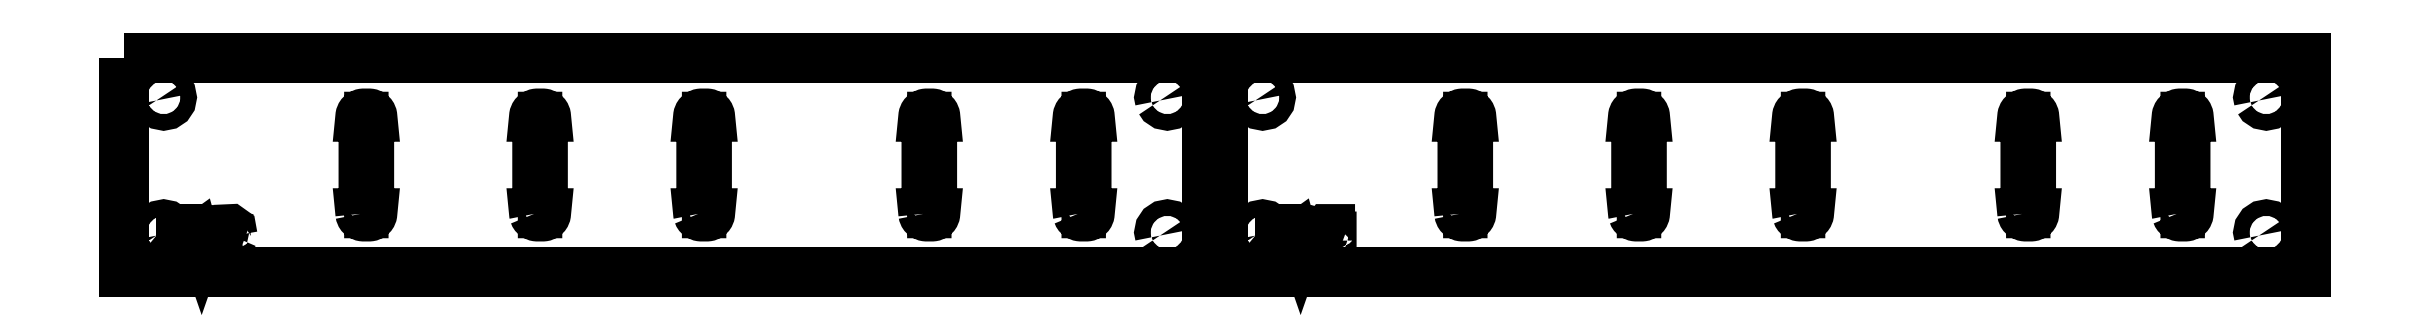
<metadata>
{"format":"dxf","ext":"dxf","renderer":"ezdxf+matplotlib","layout":"modelspace","background":"white","min_lineweight":24,"dpi":150}
</metadata>
<code>
0
SECTION
2
ENTITIES
0
LWPOLYLINE
8
0
90
5
70
0
10
-18.31
20
48.31
10
318.3
20
48.31
10
318.3
20
-18.31
10
-18.31
20
-18.31
10
-18.31
20
48.31
0
LWPOLYLINE
8
0
90
45
70
0
10
55.15
20
-0.1939
10
55.15
20
-0.1942
10
55.3
20
-0.5545
10
55.3
20
-0.5546
10
55.58
20
-0.8304
10
55.58
20
-0.8305
10
55.94
20
-0.9797
10
55.94
20
-0.9798
10
56.14
20
-0.999
10
57.86
20
-0.999
10
58.06
20
-0.9798
10
58.06
20
-0.9797
10
58.42
20
-0.8305
10
58.42
20
-0.8304
10
58.7
20
-0.5546
10
58.7
20
-0.5545
10
58.85
20
-0.1942
10
58.85
20
-0.1939
10
58.86
20
0
10
57.87
20
0
10
57.87
20
30
10
58.86
20
30
10
58.85
20
30.19
10
58.85
20
30.19
10
58.7
20
30.55
10
58.7
20
30.55
10
58.42
20
30.83
10
58.42
20
30.83
10
58.06
20
30.98
10
58.06
20
30.98
10
57.86
20
31
10
56.14
20
31
10
55.94
20
30.98
10
55.94
20
30.98
10
55.58
20
30.83
10
55.58
20
30.83
10
55.3
20
30.55
10
55.3
20
30.55
10
55.15
20
30.19
10
55.15
20
30.19
10
55.14
20
30
10
56.13
20
30
10
56.13
20
0
10
55.14
20
0
10
55.15
20
-0.1939
0
LWPOLYLINE
8
0
90
45
70
0
10
109.2
20
-0.1942
10
109.3
20
-0.5545
10
109.3
20
-0.5546
10
109.6
20
-0.8304
10
109.6
20
-0.8305
10
109.9
20
-0.9797
10
109.9
20
-0.9798
10
110.1
20
-0.999
10
111.9
20
-0.999
10
112.1
20
-0.9798
10
112.1
20
-0.9797
10
112.4
20
-0.8305
10
112.4
20
-0.8304
10
112.7
20
-0.5546
10
112.7
20
-0.5545
10
112.8
20
-0.1942
10
112.8
20
-0.1939
10
112.9
20
0
10
111.9
20
0
10
111.9
20
30
10
112.9
20
30
10
112.8
20
30.19
10
112.8
20
30.19
10
112.7
20
30.55
10
112.7
20
30.55
10
112.4
20
30.83
10
112.4
20
30.83
10
112.1
20
30.98
10
112.1
20
30.98
10
111.9
20
31
10
110.1
20
31
10
109.9
20
30.98
10
109.9
20
30.98
10
109.6
20
30.83
10
109.6
20
30.83
10
109.3
20
30.55
10
109.3
20
30.55
10
109.2
20
30.19
10
109.2
20
30.19
10
109.1
20
30
10
110.1
20
30
10
110.1
20
0
10
109.1
20
0
10
109.2
20
-0.1939
10
109.2
20
-0.1942
0
LWPOLYLINE
8
0
90
45
70
0
10
160.2
20
-0.1942
10
160.3
20
-0.5545
10
160.3
20
-0.5546
10
160.6
20
-0.8304
10
160.6
20
-0.8305
10
160.9
20
-0.9797
10
160.9
20
-0.9798
10
161.1
20
-0.999
10
162.9
20
-0.999
10
163.1
20
-0.9798
10
163.1
20
-0.9797
10
163.4
20
-0.8305
10
163.4
20
-0.8304
10
163.7
20
-0.5546
10
163.7
20
-0.5545
10
163.8
20
-0.1942
10
163.8
20
-0.1939
10
163.9
20
0
10
162.9
20
0
10
162.9
20
30
10
163.9
20
30
10
163.8
20
30.19
10
163.8
20
30.19
10
163.7
20
30.55
10
163.7
20
30.55
10
163.4
20
30.83
10
163.4
20
30.83
10
163.1
20
30.98
10
163.1
20
30.98
10
162.9
20
31
10
161.1
20
31
10
160.9
20
30.98
10
160.9
20
30.98
10
160.6
20
30.83
10
160.6
20
30.83
10
160.3
20
30.55
10
160.3
20
30.55
10
160.2
20
30.19
10
160.2
20
30.19
10
160.1
20
30
10
161.1
20
30
10
161.1
20
0
10
160.1
20
0
10
160.2
20
-0.1939
10
160.2
20
-0.1942
0
LWPOLYLINE
8
0
90
17
70
0
10
-8.31
20
-6.957
10
-7.768
20
-7.768
10
-6.957
20
-8.31
10
-6
20
-8.5
10
-5.043
20
-8.31
10
-4.232
20
-7.768
10
-3.69
20
-6.957
10
-3.5
20
-6
10
-3.69
20
-5.043
10
-4.232
20
-4.232
10
-5.043
20
-3.69
10
-6
20
-3.5
10
-6.957
20
-3.69
10
-7.768
20
-4.232
10
-8.31
20
-5.043
10
-8.5
20
-6
10
-8.31
20
-6.957
0
LWPOLYLINE
8
0
90
17
70
0
10
303.7
20
-6.957
10
304.2
20
-7.768
10
305
20
-8.31
10
306
20
-8.5
10
307
20
-8.31
10
307.8
20
-7.768
10
308.3
20
-6.957
10
308.5
20
-6
10
308.3
20
-5.043
10
307.8
20
-4.232
10
307
20
-3.69
10
306
20
-3.5
10
305
20
-3.69
10
304.2
20
-4.232
10
303.7
20
-5.043
10
303.5
20
-6
10
303.7
20
-6.957
0
LWPOLYLINE
8
0
90
17
70
0
10
-8.31
20
35.04
10
-7.768
20
34.23
10
-6.957
20
33.69
10
-6
20
33.5
10
-5.043
20
33.69
10
-4.232
20
34.23
10
-3.69
20
35.04
10
-3.5
20
36
10
-3.69
20
36.96
10
-4.232
20
37.77
10
-5.043
20
38.31
10
-6
20
38.5
10
-6.957
20
38.31
10
-7.768
20
37.77
10
-8.31
20
36.96
10
-8.5
20
36
10
-8.31
20
35.04
0
LWPOLYLINE
8
0
90
17
70
0
10
303.7
20
35.04
10
304.2
20
34.23
10
305
20
33.69
10
306
20
33.5
10
307
20
33.69
10
307.8
20
34.23
10
308.3
20
35.04
10
308.5
20
36
10
308.3
20
36.96
10
307.8
20
37.77
10
307
20
38.31
10
306
20
38.5
10
305
20
38.31
10
304.2
20
37.77
10
303.7
20
36.96
10
303.5
20
36
10
303.7
20
35.04
0
LWPOLYLINE
8
0
90
11
70
0
10
5.737
20
-9.215
10
7.018
20
-5.907
10
6.578
20
-5.907
10
5.844
20
-8.009
10
5.115
20
-5.907
10
4.642
20
-5.907
10
5.626
20
-8.505
10
5.374
20
-9.031
10
4.932
20
-9.111
10
5.076
20
-9.547
10
5.737
20
-9.215
0
LWPOLYLINE
8
0
90
15
70
0
10
3.766
20
-6.855
10
2.275
20
-7.216
10
1.998
20
-8.058
10
2.538
20
-8.525
10
3.516
20
-8.385
10
3.803
20
-8.18
10
3.89
20
-8.5
10
4.35
20
-8.5
10
4.159
20
-6.32
10
3.658
20
-5.898
10
2.618
20
-5.941
10
2.037
20
-6.647
10
3.27
20
-6.218
10
3.688
20
-6.411
10
3.766
20
-6.855
0
LWPOLYLINE
8
0
90
14
70
0
10
7.651
20
-6.141
10
7.248
20
-7.098
10
7.578
20
-8.209
10
8.569
20
-8.556
10
9.467
20
-8.074
10
9.62
20
-7.721
10
9.166
20
-7.665
10
8.786
20
-8.135
10
8.185
20
-8.14
10
7.706
20
-7.399
10
9.633
20
-7.316
10
9.305
20
-6.202
10
8.557
20
-5.852
10
7.651
20
-6.141
0
LWPOLYLINE
8
0
90
10
70
0
10
10.17
20
-5.907
10
10.17
20
-8.5
10
10.61
20
-8.5
10
10.73
20
-6.517
10
11.42
20
-6.398
10
11.58
20
-5.99
10
11.01
20
-5.863
10
10.62
20
-6.197
10
10.56
20
-5.907
10
10.17
20
-5.907
0
LWPOLYLINE
8
0
90
9
70
0
10
15.43
20
-7.091
10
15.11
20
-5.314
10
14.59
20
-4.948
10
13.85
20
-4.982
10
13.15
20
-6.062
10
13.46
20
-8.19
10
14.07
20
-8.546
10
14.87
20
-8.39
10
15.43
20
-7.091
0
LWPOLYLINE
8
0
90
7
70
0
10
1.602
20
-8.5
10
1.602
20
-8.077
10
-0.1602
20
-8.077
10
-0.1602
20
-4.921
10
-0.6336
20
-4.921
10
-0.6336
20
-8.5
10
1.602
20
-8.5
0
LWPOLYLINE
8
0
90
45
70
0
10
230.2
20
-0.1939
10
230.2
20
-0.1942
10
230.3
20
-0.5545
10
230.3
20
-0.5546
10
230.6
20
-0.8304
10
230.6
20
-0.8305
10
230.9
20
-0.9797
10
230.9
20
-0.9798
10
231.1
20
-0.999
10
232.9
20
-0.999
10
233.1
20
-0.9798
10
233.1
20
-0.9797
10
233.4
20
-0.8305
10
233.4
20
-0.8304
10
233.7
20
-0.5546
10
233.7
20
-0.5545
10
233.8
20
-0.1942
10
233.8
20
-0.1939
10
233.9
20
0
10
232.9
20
0
10
232.9
20
30
10
233.9
20
30
10
233.8
20
30.19
10
233.8
20
30.19
10
233.7
20
30.55
10
233.7
20
30.55
10
233.4
20
30.83
10
233.4
20
30.83
10
233.1
20
30.98
10
233.1
20
30.98
10
232.9
20
31
10
231.1
20
31
10
230.9
20
30.98
10
230.9
20
30.98
10
230.6
20
30.83
10
230.6
20
30.83
10
230.3
20
30.55
10
230.3
20
30.55
10
230.2
20
30.19
10
230.2
20
30.19
10
230.1
20
30
10
231.1
20
30
10
231.1
20
0
10
230.1
20
0
10
230.2
20
-0.1939
0
LWPOLYLINE
8
0
90
45
70
0
10
278.2
20
-0.1942
10
278.3
20
-0.5545
10
278.3
20
-0.5546
10
278.6
20
-0.8304
10
278.6
20
-0.8305
10
278.9
20
-0.9797
10
278.9
20
-0.9798
10
279.1
20
-0.999
10
280.9
20
-0.999
10
281.1
20
-0.9798
10
281.1
20
-0.9797
10
281.4
20
-0.8305
10
281.4
20
-0.8304
10
281.7
20
-0.5546
10
281.7
20
-0.5545
10
281.8
20
-0.1942
10
281.8
20
-0.1939
10
281.9
20
0
10
280.9
20
0
10
280.9
20
30
10
281.9
20
30
10
281.8
20
30.19
10
281.8
20
30.19
10
281.7
20
30.55
10
281.7
20
30.55
10
281.4
20
30.83
10
281.4
20
30.83
10
281.1
20
30.98
10
281.1
20
30.98
10
280.9
20
31
10
279.1
20
31
10
278.9
20
30.98
10
278.9
20
30.98
10
278.6
20
30.83
10
278.6
20
30.83
10
278.3
20
30.55
10
278.3
20
30.55
10
278.2
20
30.19
10
278.2
20
30.19
10
278.1
20
30
10
279.1
20
30
10
279.1
20
0
10
278.1
20
0
10
278.2
20
-0.1939
10
278.2
20
-0.1942
0
LWPOLYLINE
8
0
90
5
70
0
10
323.3
20
48.31
10
659.9
20
48.31
10
659.9
20
-18.31
10
323.3
20
-18.31
10
323.3
20
48.31
0
LWPOLYLINE
8
0
90
45
70
0
10
396.8
20
-0.1939
10
396.8
20
-0.1942
10
396.9
20
-0.5545
10
396.9
20
-0.5546
10
397.2
20
-0.8304
10
397.2
20
-0.8305
10
397.6
20
-0.9797
10
397.6
20
-0.9798
10
397.8
20
-0.999
10
399.5
20
-0.999
10
399.7
20
-0.9798
10
399.7
20
-0.9797
10
400
20
-0.8305
10
400
20
-0.8304
10
400.3
20
-0.5546
10
400.3
20
-0.5545
10
400.5
20
-0.1942
10
400.5
20
-0.1939
10
400.5
20
0
10
399.5
20
0
10
399.5
20
30
10
400.5
20
30
10
400.5
20
30.19
10
400.5
20
30.19
10
400.3
20
30.55
10
400.3
20
30.55
10
400
20
30.83
10
400
20
30.83
10
399.7
20
30.98
10
399.7
20
30.98
10
399.5
20
31
10
397.8
20
31
10
397.6
20
30.98
10
397.6
20
30.98
10
397.2
20
30.83
10
397.2
20
30.83
10
396.9
20
30.55
10
396.9
20
30.55
10
396.8
20
30.19
10
396.8
20
30.19
10
396.8
20
30
10
397.7
20
30
10
397.7
20
0
10
396.8
20
0
10
396.8
20
-0.1939
0
LWPOLYLINE
8
0
90
45
70
0
10
450.8
20
-0.1942
10
450.9
20
-0.5545
10
450.9
20
-0.5546
10
451.2
20
-0.8304
10
451.2
20
-0.8305
10
451.6
20
-0.9797
10
451.6
20
-0.9798
10
451.8
20
-0.999
10
453.5
20
-0.999
10
453.7
20
-0.9798
10
453.7
20
-0.9797
10
454
20
-0.8305
10
454
20
-0.8304
10
454.3
20
-0.5546
10
454.3
20
-0.5545
10
454.5
20
-0.1942
10
454.5
20
-0.1939
10
454.5
20
0
10
453.5
20
0
10
453.5
20
30
10
454.5
20
30
10
454.5
20
30.19
10
454.5
20
30.19
10
454.3
20
30.55
10
454.3
20
30.55
10
454
20
30.83
10
454
20
30.83
10
453.7
20
30.98
10
453.7
20
30.98
10
453.5
20
31
10
451.8
20
31
10
451.6
20
30.98
10
451.6
20
30.98
10
451.2
20
30.83
10
451.2
20
30.83
10
450.9
20
30.55
10
450.9
20
30.55
10
450.8
20
30.19
10
450.8
20
30.19
10
450.8
20
30
10
451.7
20
30
10
451.7
20
0
10
450.8
20
0
10
450.8
20
-0.1939
10
450.8
20
-0.1942
0
LWPOLYLINE
8
0
90
45
70
0
10
501.8
20
-0.1942
10
501.9
20
-0.5545
10
501.9
20
-0.5546
10
502.2
20
-0.8304
10
502.2
20
-0.8305
10
502.6
20
-0.9797
10
502.6
20
-0.9798
10
502.8
20
-0.999
10
504.5
20
-0.999
10
504.7
20
-0.9798
10
504.7
20
-0.9797
10
505
20
-0.8305
10
505
20
-0.8304
10
505.3
20
-0.5546
10
505.3
20
-0.5545
10
505.5
20
-0.1942
10
505.5
20
-0.1939
10
505.5
20
0
10
504.5
20
0
10
504.5
20
30
10
505.5
20
30
10
505.5
20
30.19
10
505.5
20
30.19
10
505.3
20
30.55
10
505.3
20
30.55
10
505
20
30.83
10
505
20
30.83
10
504.7
20
30.98
10
504.7
20
30.98
10
504.5
20
31
10
502.8
20
31
10
502.6
20
30.98
10
502.6
20
30.98
10
502.2
20
30.83
10
502.2
20
30.83
10
501.9
20
30.55
10
501.9
20
30.55
10
501.8
20
30.19
10
501.8
20
30.19
10
501.8
20
30
10
502.7
20
30
10
502.7
20
0
10
501.8
20
0
10
501.8
20
-0.1939
10
501.8
20
-0.1942
0
LWPOLYLINE
8
0
90
17
70
0
10
333.3
20
-6.957
10
333.8
20
-7.768
10
334.7
20
-8.31
10
335.6
20
-8.5
10
336.6
20
-8.31
10
337.4
20
-7.768
10
337.9
20
-6.957
10
338.1
20
-6
10
337.9
20
-5.043
10
337.4
20
-4.232
10
336.6
20
-3.69
10
335.6
20
-3.5
10
334.7
20
-3.69
10
333.8
20
-4.232
10
333.3
20
-5.043
10
333.1
20
-6
10
333.3
20
-6.957
0
LWPOLYLINE
8
0
90
17
70
0
10
645.3
20
-6.957
10
645.8
20
-7.768
10
646.7
20
-8.31
10
647.6
20
-8.5
10
648.6
20
-8.31
10
649.4
20
-7.768
10
649.9
20
-6.957
10
650.1
20
-6
10
649.9
20
-5.043
10
649.4
20
-4.232
10
648.6
20
-3.69
10
647.6
20
-3.5
10
646.7
20
-3.69
10
645.8
20
-4.232
10
645.3
20
-5.043
10
645.1
20
-6
10
645.3
20
-6.957
0
LWPOLYLINE
8
0
90
17
70
0
10
333.3
20
35.04
10
333.8
20
34.23
10
334.7
20
33.69
10
335.6
20
33.5
10
336.6
20
33.69
10
337.4
20
34.23
10
337.9
20
35.04
10
338.1
20
36
10
337.9
20
36.96
10
337.4
20
37.77
10
336.6
20
38.31
10
335.6
20
38.5
10
334.7
20
38.31
10
333.8
20
37.77
10
333.3
20
36.96
10
333.1
20
36
10
333.3
20
35.04
0
LWPOLYLINE
8
0
90
17
70
0
10
645.3
20
35.04
10
645.8
20
34.23
10
646.7
20
33.69
10
647.6
20
33.5
10
648.6
20
33.69
10
649.4
20
34.23
10
649.9
20
35.04
10
650.1
20
36
10
649.9
20
36.96
10
649.4
20
37.77
10
648.6
20
38.31
10
647.6
20
38.5
10
646.7
20
38.31
10
645.8
20
37.77
10
645.3
20
36.96
10
645.1
20
36
10
645.3
20
35.04
0
LWPOLYLINE
8
0
90
11
70
0
10
347.4
20
-9.215
10
348.6
20
-5.907
10
348.2
20
-5.907
10
347.5
20
-8.009
10
346.7
20
-5.907
10
346.3
20
-5.907
10
347.2
20
-8.505
10
347
20
-9.031
10
346.5
20
-9.111
10
346.7
20
-9.547
10
347.4
20
-9.215
0
LWPOLYLINE
8
0
90
15
70
0
10
345.4
20
-6.855
10
343.9
20
-7.216
10
343.6
20
-8.058
10
344.2
20
-8.525
10
345.1
20
-8.385
10
345.4
20
-8.18
10
345.5
20
-8.5
10
346
20
-8.5
10
345.8
20
-6.32
10
345.3
20
-5.898
10
344.2
20
-5.941
10
343.7
20
-6.647
10
344.9
20
-6.218
10
345.3
20
-6.411
10
345.4
20
-6.855
0
LWPOLYLINE
8
0
90
14
70
0
10
349.3
20
-6.141
10
348.9
20
-7.098
10
349.2
20
-8.209
10
350.2
20
-8.556
10
351.1
20
-8.074
10
351.2
20
-7.721
10
350.8
20
-7.665
10
350.4
20
-8.135
10
349.8
20
-8.14
10
349.3
20
-7.399
10
351.2
20
-7.316
10
350.9
20
-6.202
10
350.2
20
-5.852
10
349.3
20
-6.141
0
LWPOLYLINE
8
0
90
10
70
0
10
351.8
20
-5.907
10
351.8
20
-8.5
10
352.2
20
-8.5
10
352.3
20
-6.517
10
353
20
-6.398
10
353.2
20
-5.99
10
352.6
20
-5.863
10
352.2
20
-6.197
10
352.2
20
-5.907
10
351.8
20
-5.907
0
LWPOLYLINE
8
0
90
7
70
0
10
343.2
20
-8.077
10
341.5
20
-8.077
10
341.5
20
-4.921
10
341
20
-4.921
10
341
20
-8.5
10
343.2
20
-8.5
10
343.2
20
-8.077
0
LWPOLYLINE
8
0
90
12
70
0
10
356.6
20
-8.5
10
356.6
20
-7.643
10
357.1
20
-7.643
10
357.1
20
-7.24
10
356.6
20
-7.24
10
356.6
20
-4.921
10
356.2
20
-4.921
10
354.6
20
-7.24
10
354.6
20
-7.643
10
356.1
20
-7.643
10
356.1
20
-8.5
10
356.6
20
-8.5
0
LWPOLYLINE
8
0
90
45
70
0
10
571.8
20
-0.1939
10
571.8
20
-0.1942
10
571.9
20
-0.5545
10
571.9
20
-0.5546
10
572.2
20
-0.8304
10
572.2
20
-0.8305
10
572.6
20
-0.9797
10
572.6
20
-0.9798
10
572.8
20
-0.999
10
574.5
20
-0.999
10
574.7
20
-0.9798
10
574.7
20
-0.9797
10
575
20
-0.8305
10
575
20
-0.8304
10
575.3
20
-0.5546
10
575.3
20
-0.5545
10
575.5
20
-0.1942
10
575.5
20
-0.1939
10
575.5
20
0
10
574.5
20
0
10
574.5
20
30
10
575.5
20
30
10
575.5
20
30.19
10
575.5
20
30.19
10
575.3
20
30.55
10
575.3
20
30.55
10
575
20
30.83
10
575
20
30.83
10
574.7
20
30.98
10
574.7
20
30.98
10
574.5
20
31
10
572.8
20
31
10
572.6
20
30.98
10
572.6
20
30.98
10
572.2
20
30.83
10
572.2
20
30.83
10
571.9
20
30.55
10
571.9
20
30.55
10
571.8
20
30.19
10
571.8
20
30.19
10
571.8
20
30
10
572.7
20
30
10
572.7
20
0
10
571.8
20
0
10
571.8
20
-0.1939
0
LWPOLYLINE
8
0
90
45
70
0
10
619.8
20
-0.1942
10
619.9
20
-0.5545
10
619.9
20
-0.5546
10
620.2
20
-0.8304
10
620.2
20
-0.8305
10
620.6
20
-0.9797
10
620.6
20
-0.9798
10
620.8
20
-0.999
10
622.5
20
-0.999
10
622.7
20
-0.9798
10
622.7
20
-0.9797
10
623
20
-0.8305
10
623
20
-0.8304
10
623.3
20
-0.5546
10
623.3
20
-0.5545
10
623.5
20
-0.1942
10
623.5
20
-0.1939
10
623.5
20
0
10
622.5
20
0
10
622.5
20
30
10
623.5
20
30
10
623.5
20
30.19
10
623.5
20
30.19
10
623.3
20
30.55
10
623.3
20
30.55
10
623
20
30.83
10
623
20
30.83
10
622.7
20
30.98
10
622.7
20
30.98
10
622.5
20
31
10
620.8
20
31
10
620.6
20
30.98
10
620.6
20
30.98
10
620.2
20
30.83
10
620.2
20
30.83
10
619.9
20
30.55
10
619.9
20
30.55
10
619.8
20
30.19
10
619.8
20
30.19
10
619.8
20
30
10
620.7
20
30
10
620.7
20
0
10
619.8
20
0
10
619.8
20
-0.1939
10
619.8
20
-0.1942
0
ENDSEC
0
EOF

</code>
